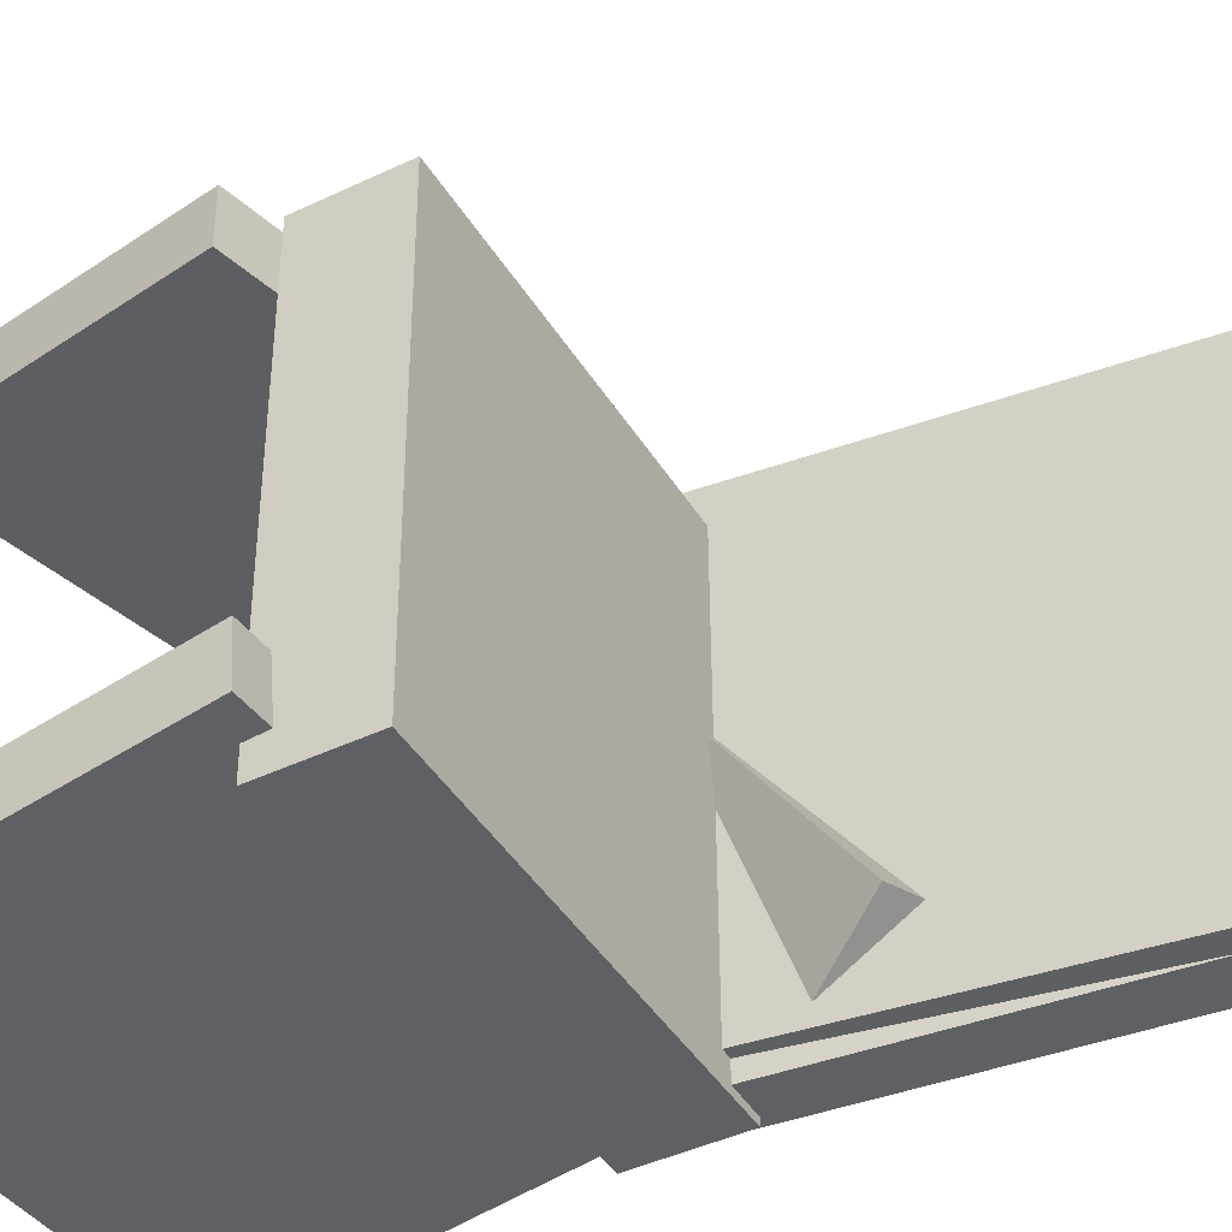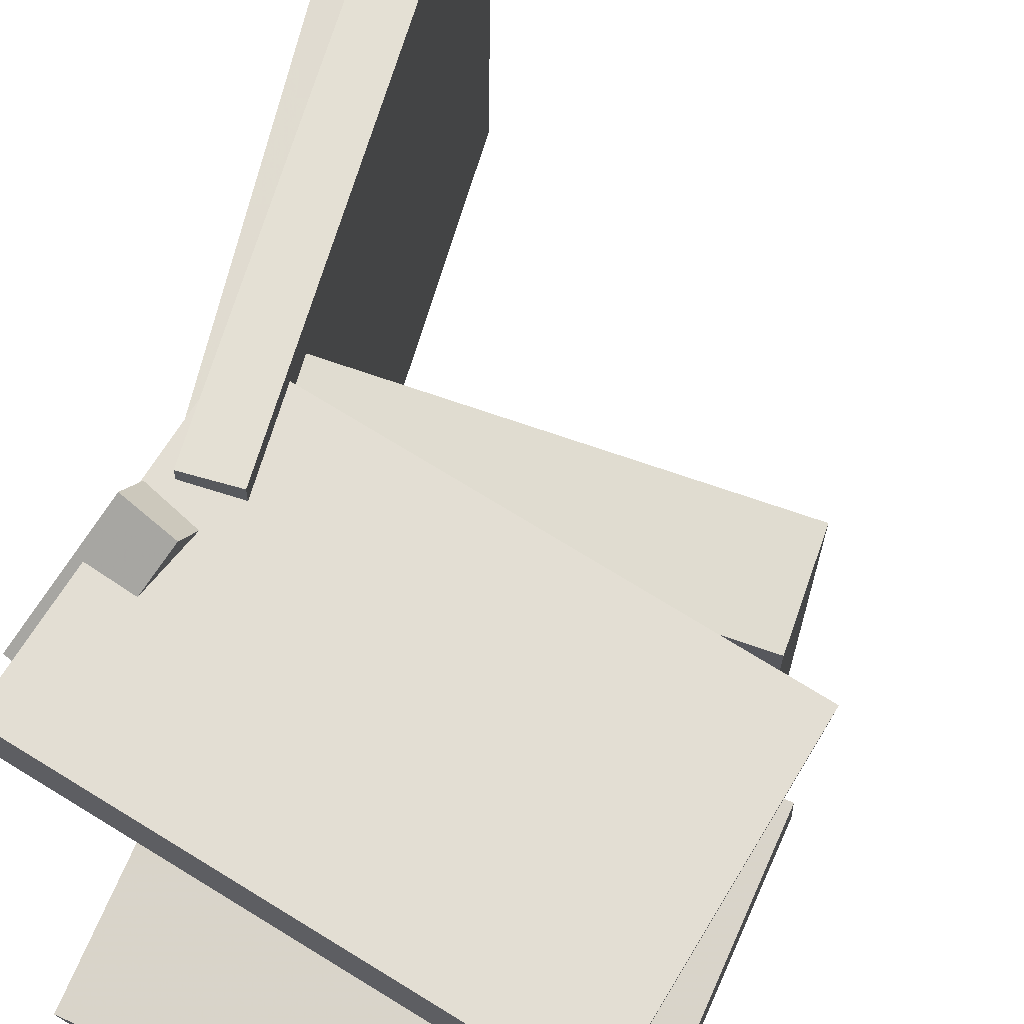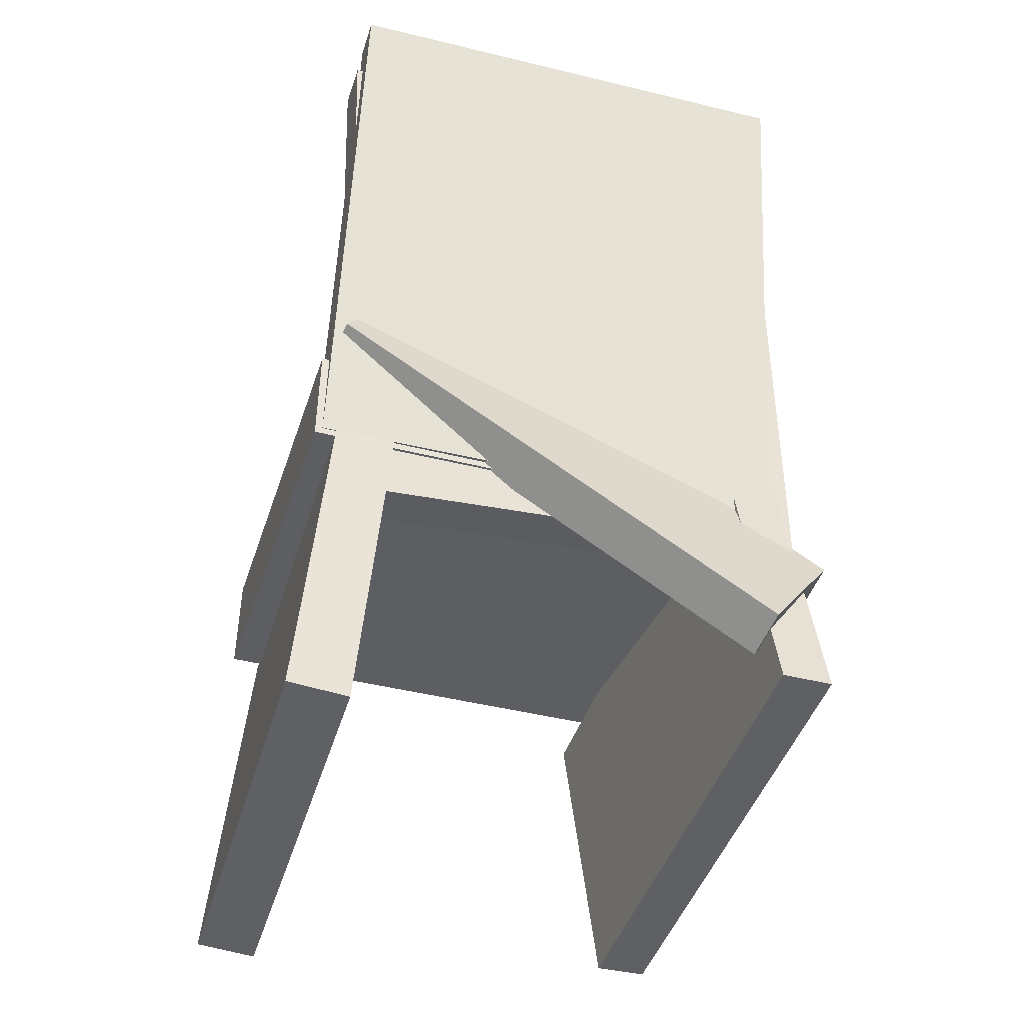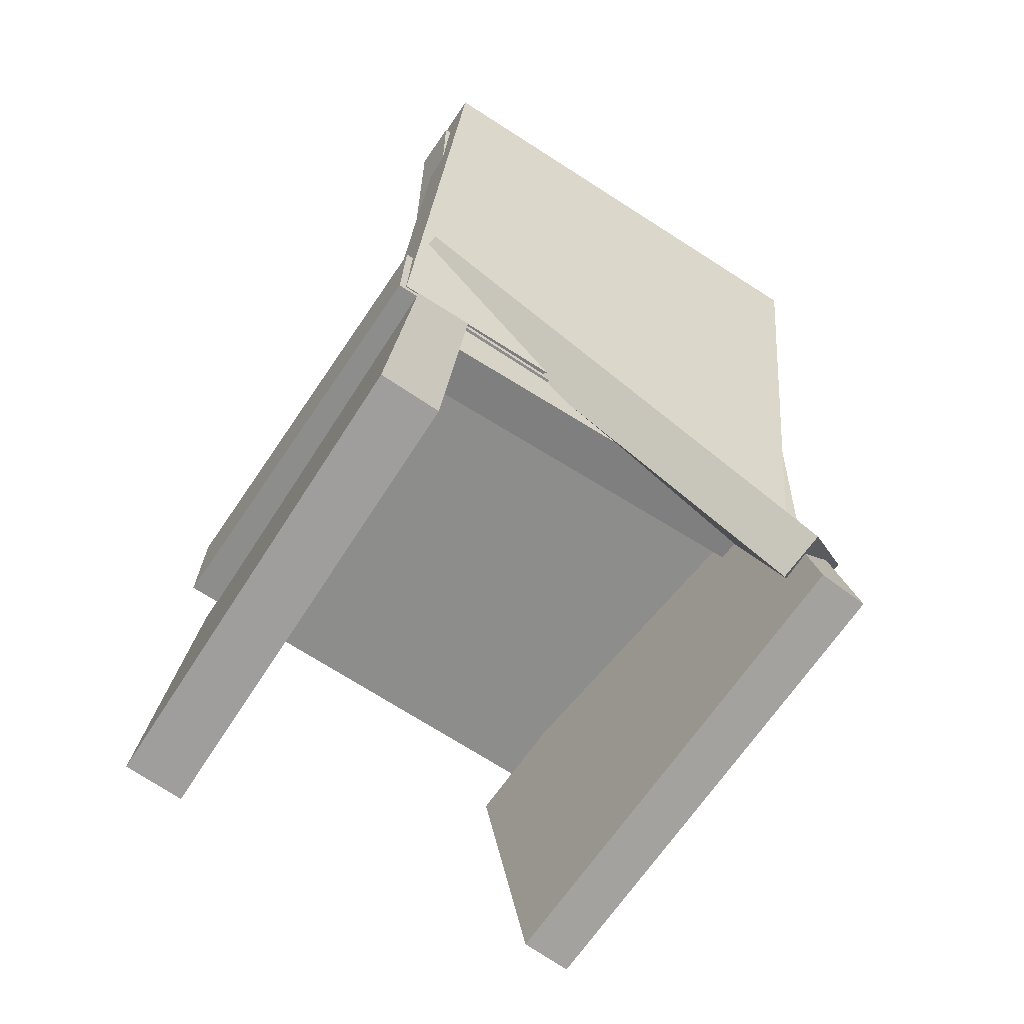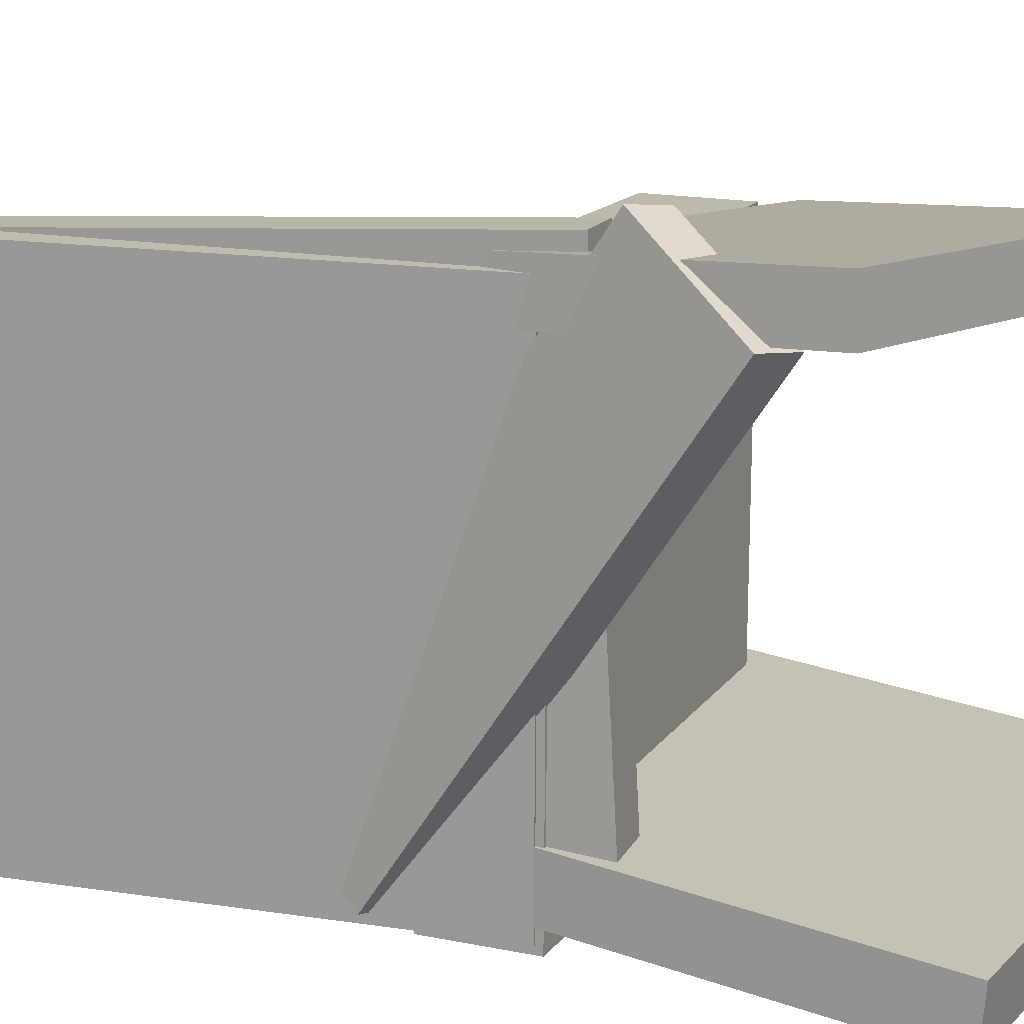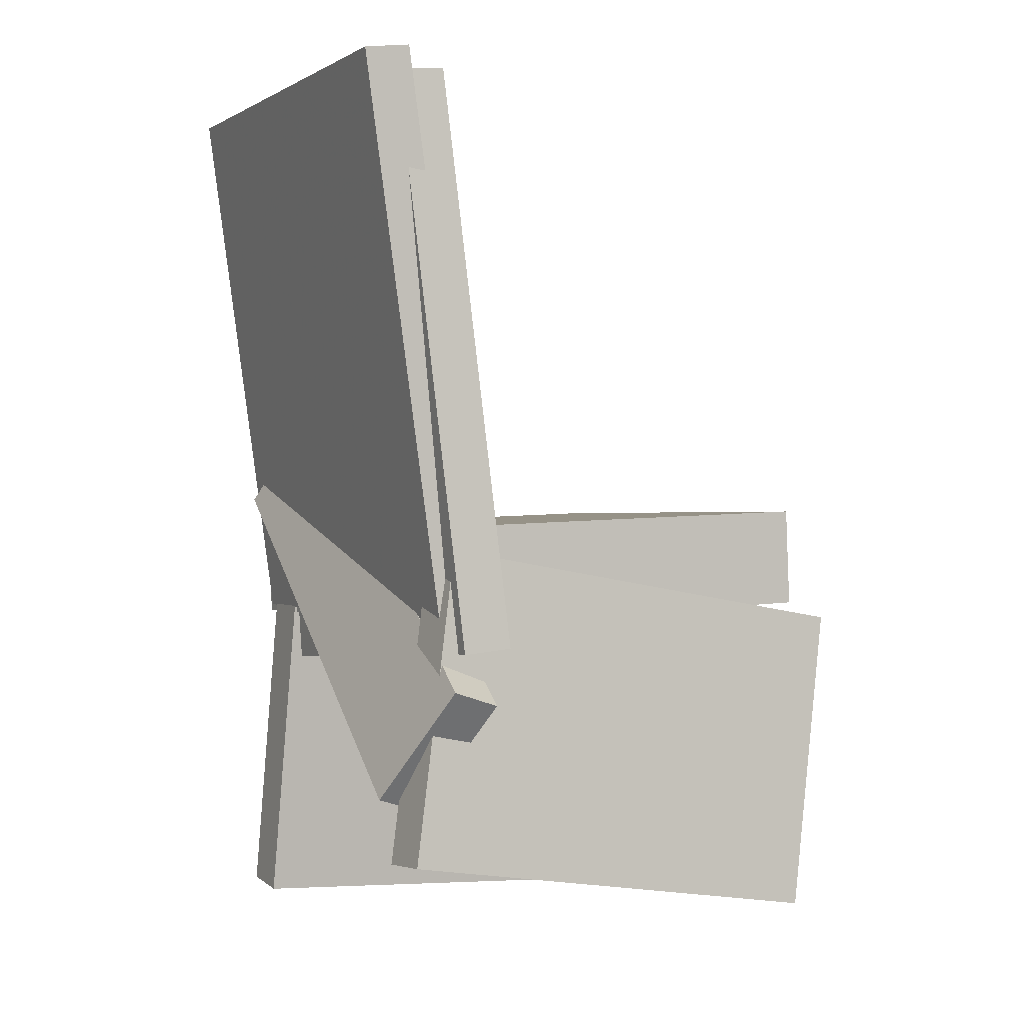
<metadata>
{"format":"obj","ext":"obj","renderer":"f3d","projection":"perspective","resolution":1024,"background":"white","views":[{"elev":-42.7,"azim":121.8,"up":"+Z"},{"elev":69.3,"azim":21.9,"up":"+Z"},{"elev":-40.8,"azim":-107.1,"up":"+Y"},{"elev":-66.5,"azim":-123.9,"up":"+Y"},{"elev":14.8,"azim":-64.1,"up":"+Z"},{"elev":-0.7,"azim":-27.7,"up":"+Y"}]}
</metadata>
<code>
v -0.1371 0.05589 -0.1817
v -0.1749 0.06756 -0.1765
v -0.1022 0.1412 -0.1199
v -0.1401 0.1529 -0.1146
v -0.1632 -0.1813 0.1603
v -0.201 -0.1697 0.1655
v -0.1283 -0.09598 0.2222
v -0.1662 -0.08431 0.2274
f 1.0 7.0 5.0
f 1.0 3.0 7.0
f 1.0 4.0 3.0
f 1.0 2.0 4.0
f 3.0 8.0 7.0
f 3.0 4.0 8.0
f 5.0 7.0 8.0
f 5.0 8.0 6.0
f 1.0 5.0 6.0
f 1.0 6.0 2.0
f 2.0 6.0 8.0
f 2.0 8.0 4.0
v -0.1915 0.3727 -0.1871
v -0.1956 0.3925 0.1855
v -0.1524 0.3768 -0.1869
v -0.1566 0.3965 0.1857
v -0.1452 -0.07695 -0.1628
v -0.1494 -0.05721 0.2098
v -0.1062 -0.07292 -0.1625
v -0.1103 -0.05318 0.21
f 9.0 15.0 13.0
f 9.0 11.0 15.0
f 9.0 12.0 11.0
f 9.0 10.0 12.0
f 11.0 16.0 15.0
f 11.0 12.0 16.0
f 13.0 15.0 16.0
f 13.0 16.0 14.0
f 9.0 13.0 14.0
f 9.0 14.0 10.0
f 10.0 14.0 16.0
f 10.0 16.0 12.0
v -0.152 -0.03472 -0.1911
v -0.1526 -0.03704 0.1741
v -0.1554 0.04264 -0.1906
v -0.156 0.04032 0.1746
v 0.1767 -0.02031 -0.1905
v 0.1761 -0.02263 0.1748
v 0.1733 0.05706 -0.19
v 0.1727 0.05474 0.1753
f 17.0 23.0 21.0
f 17.0 19.0 23.0
f 17.0 20.0 19.0
f 17.0 18.0 20.0
f 19.0 24.0 23.0
f 19.0 20.0 24.0
f 21.0 23.0 24.0
f 21.0 24.0 22.0
f 17.0 21.0 22.0
f 17.0 22.0 18.0
f 18.0 22.0 24.0
f 18.0 24.0 20.0
v -0.1541 0.02083 0.1539
v -0.1922 -0.2193 0.1686
v -0.1512 0.02286 0.1945
v -0.1893 -0.2173 0.2092
v 0.2086 -0.03813 0.131
v 0.1705 -0.2783 0.1457
v 0.2115 -0.0361 0.1716
v 0.1734 -0.2763 0.1863
f 25.0 31.0 29.0
f 25.0 27.0 31.0
f 25.0 28.0 27.0
f 25.0 26.0 28.0
f 27.0 32.0 31.0
f 27.0 28.0 32.0
f 29.0 31.0 32.0
f 29.0 32.0 30.0
f 25.0 29.0 30.0
f 25.0 30.0 26.0
f 26.0 30.0 32.0
f 26.0 32.0 28.0
v -0.1647 -0.2883 -0.1525
v -0.1526 0.005865 -0.1243
v -0.1637 -0.2839 -0.1989
v -0.1516 0.01026 -0.1707
v 0.191 -0.3035 -0.1464
v 0.2031 -0.009336 -0.1182
v 0.192 -0.2991 -0.1927
v 0.2041 -0.004937 -0.1646
f 33.0 39.0 37.0
f 33.0 35.0 39.0
f 33.0 36.0 35.0
f 33.0 34.0 36.0
f 35.0 40.0 39.0
f 35.0 36.0 40.0
f 37.0 39.0 40.0
f 37.0 40.0 38.0
f 33.0 37.0 38.0
f 33.0 38.0 34.0
f 34.0 38.0 40.0
f 34.0 40.0 36.0
v -0.2172 0.4082 -0.1826
v -0.2241 0.4048 0.1897
v -0.1808 0.4136 -0.1819
v -0.1877 0.4101 0.1905
v -0.1529 -0.02958 -0.1855
v -0.1598 -0.03305 0.1868
v -0.1165 -0.02423 -0.1848
v -0.1234 -0.02771 0.1876
f 41.0 47.0 45.0
f 41.0 43.0 47.0
f 41.0 44.0 43.0
f 41.0 42.0 44.0
f 43.0 48.0 47.0
f 43.0 44.0 48.0
f 45.0 47.0 48.0
f 45.0 48.0 46.0
f 41.0 45.0 46.0
f 41.0 46.0 42.0
f 42.0 46.0 48.0
f 42.0 48.0 44.0

</code>
